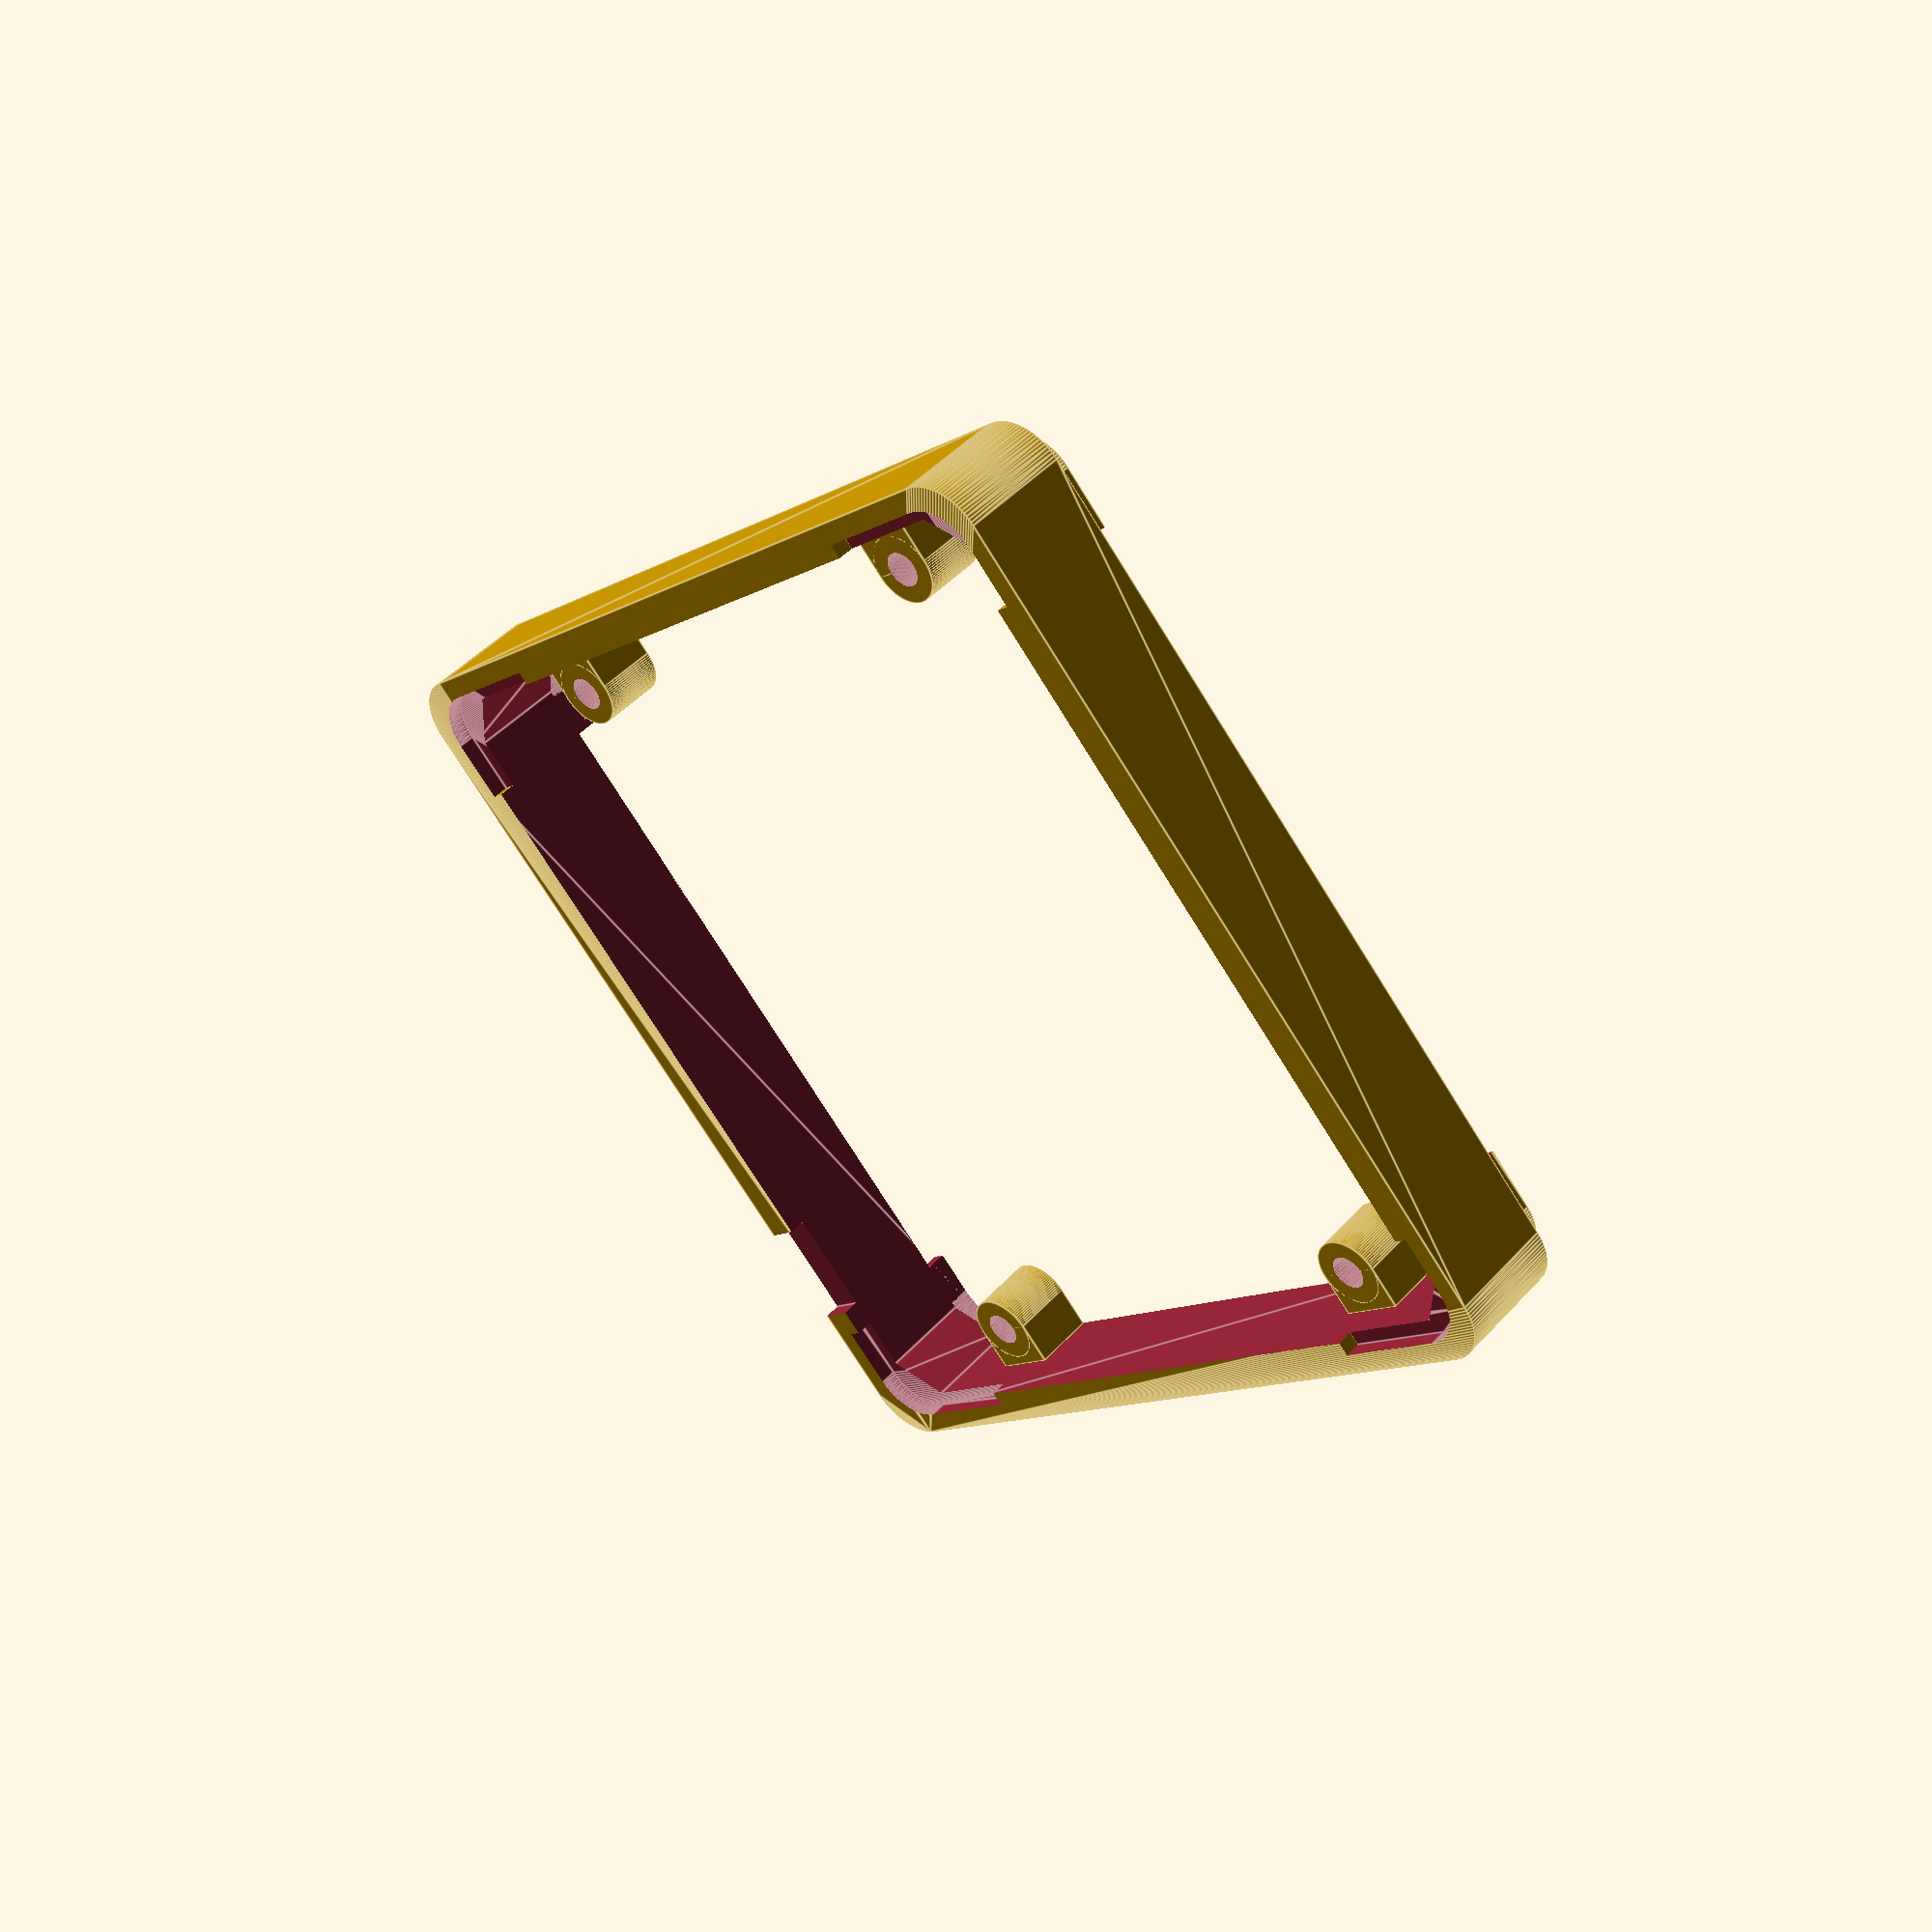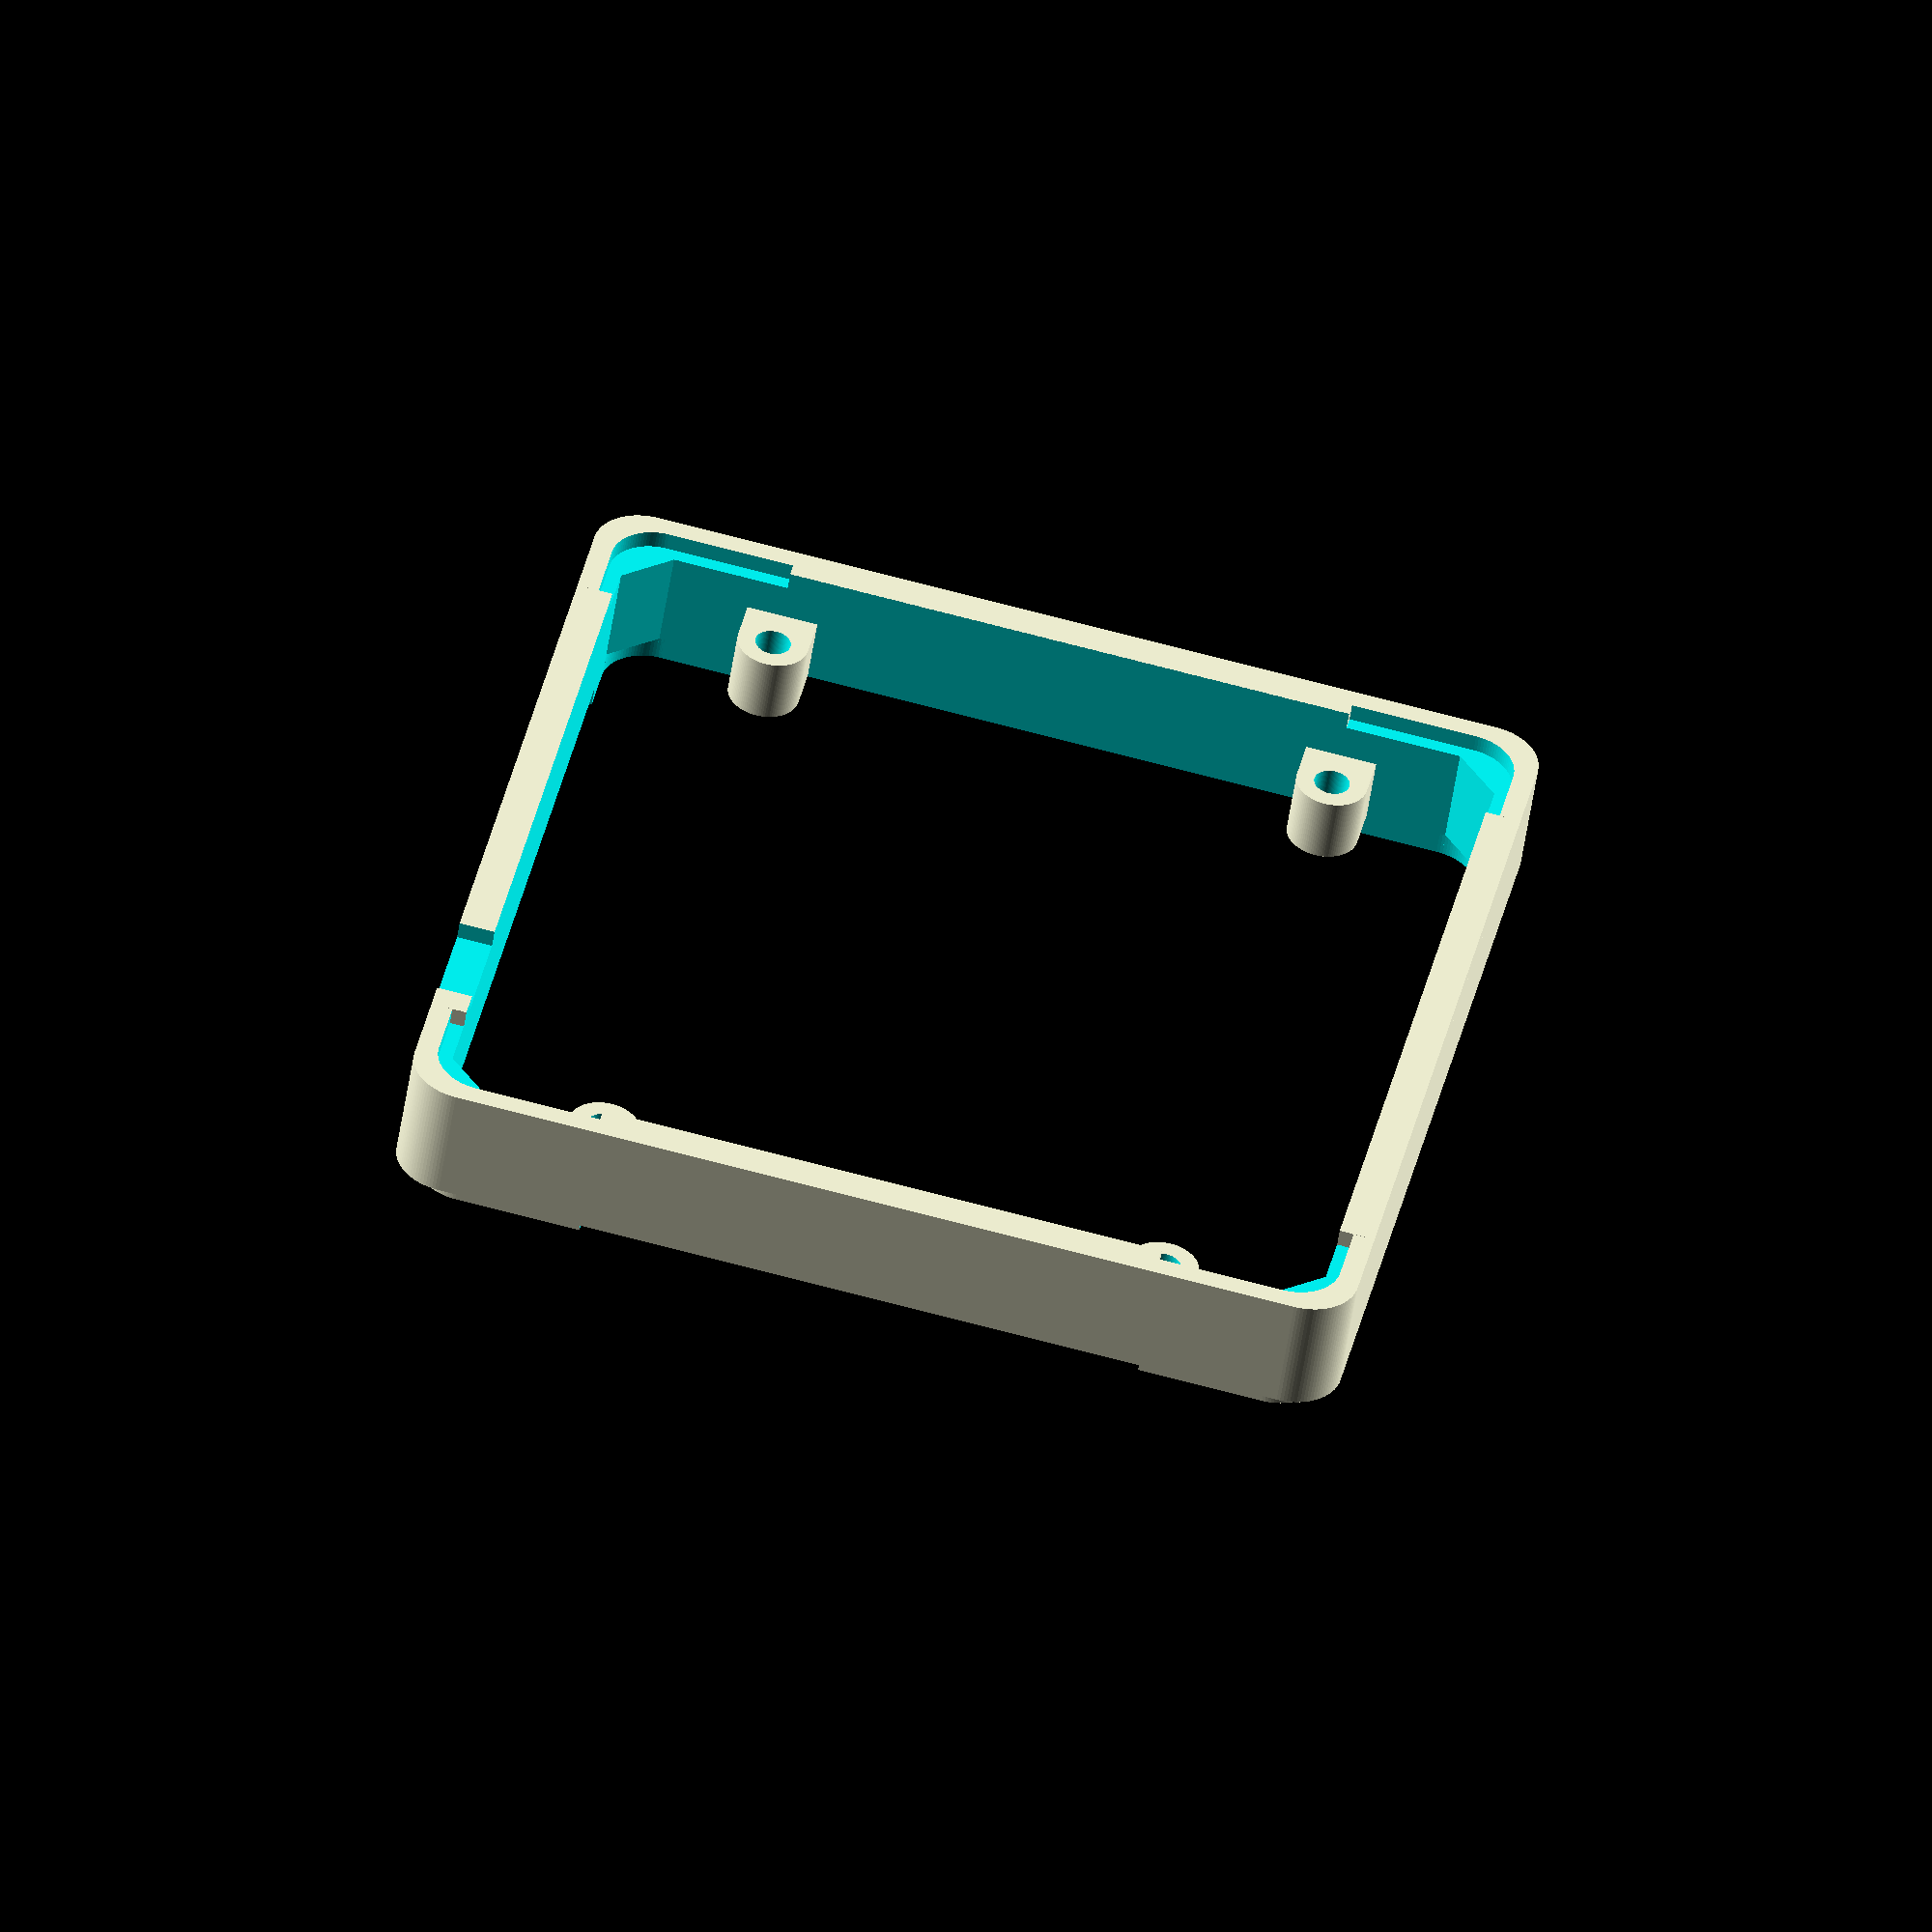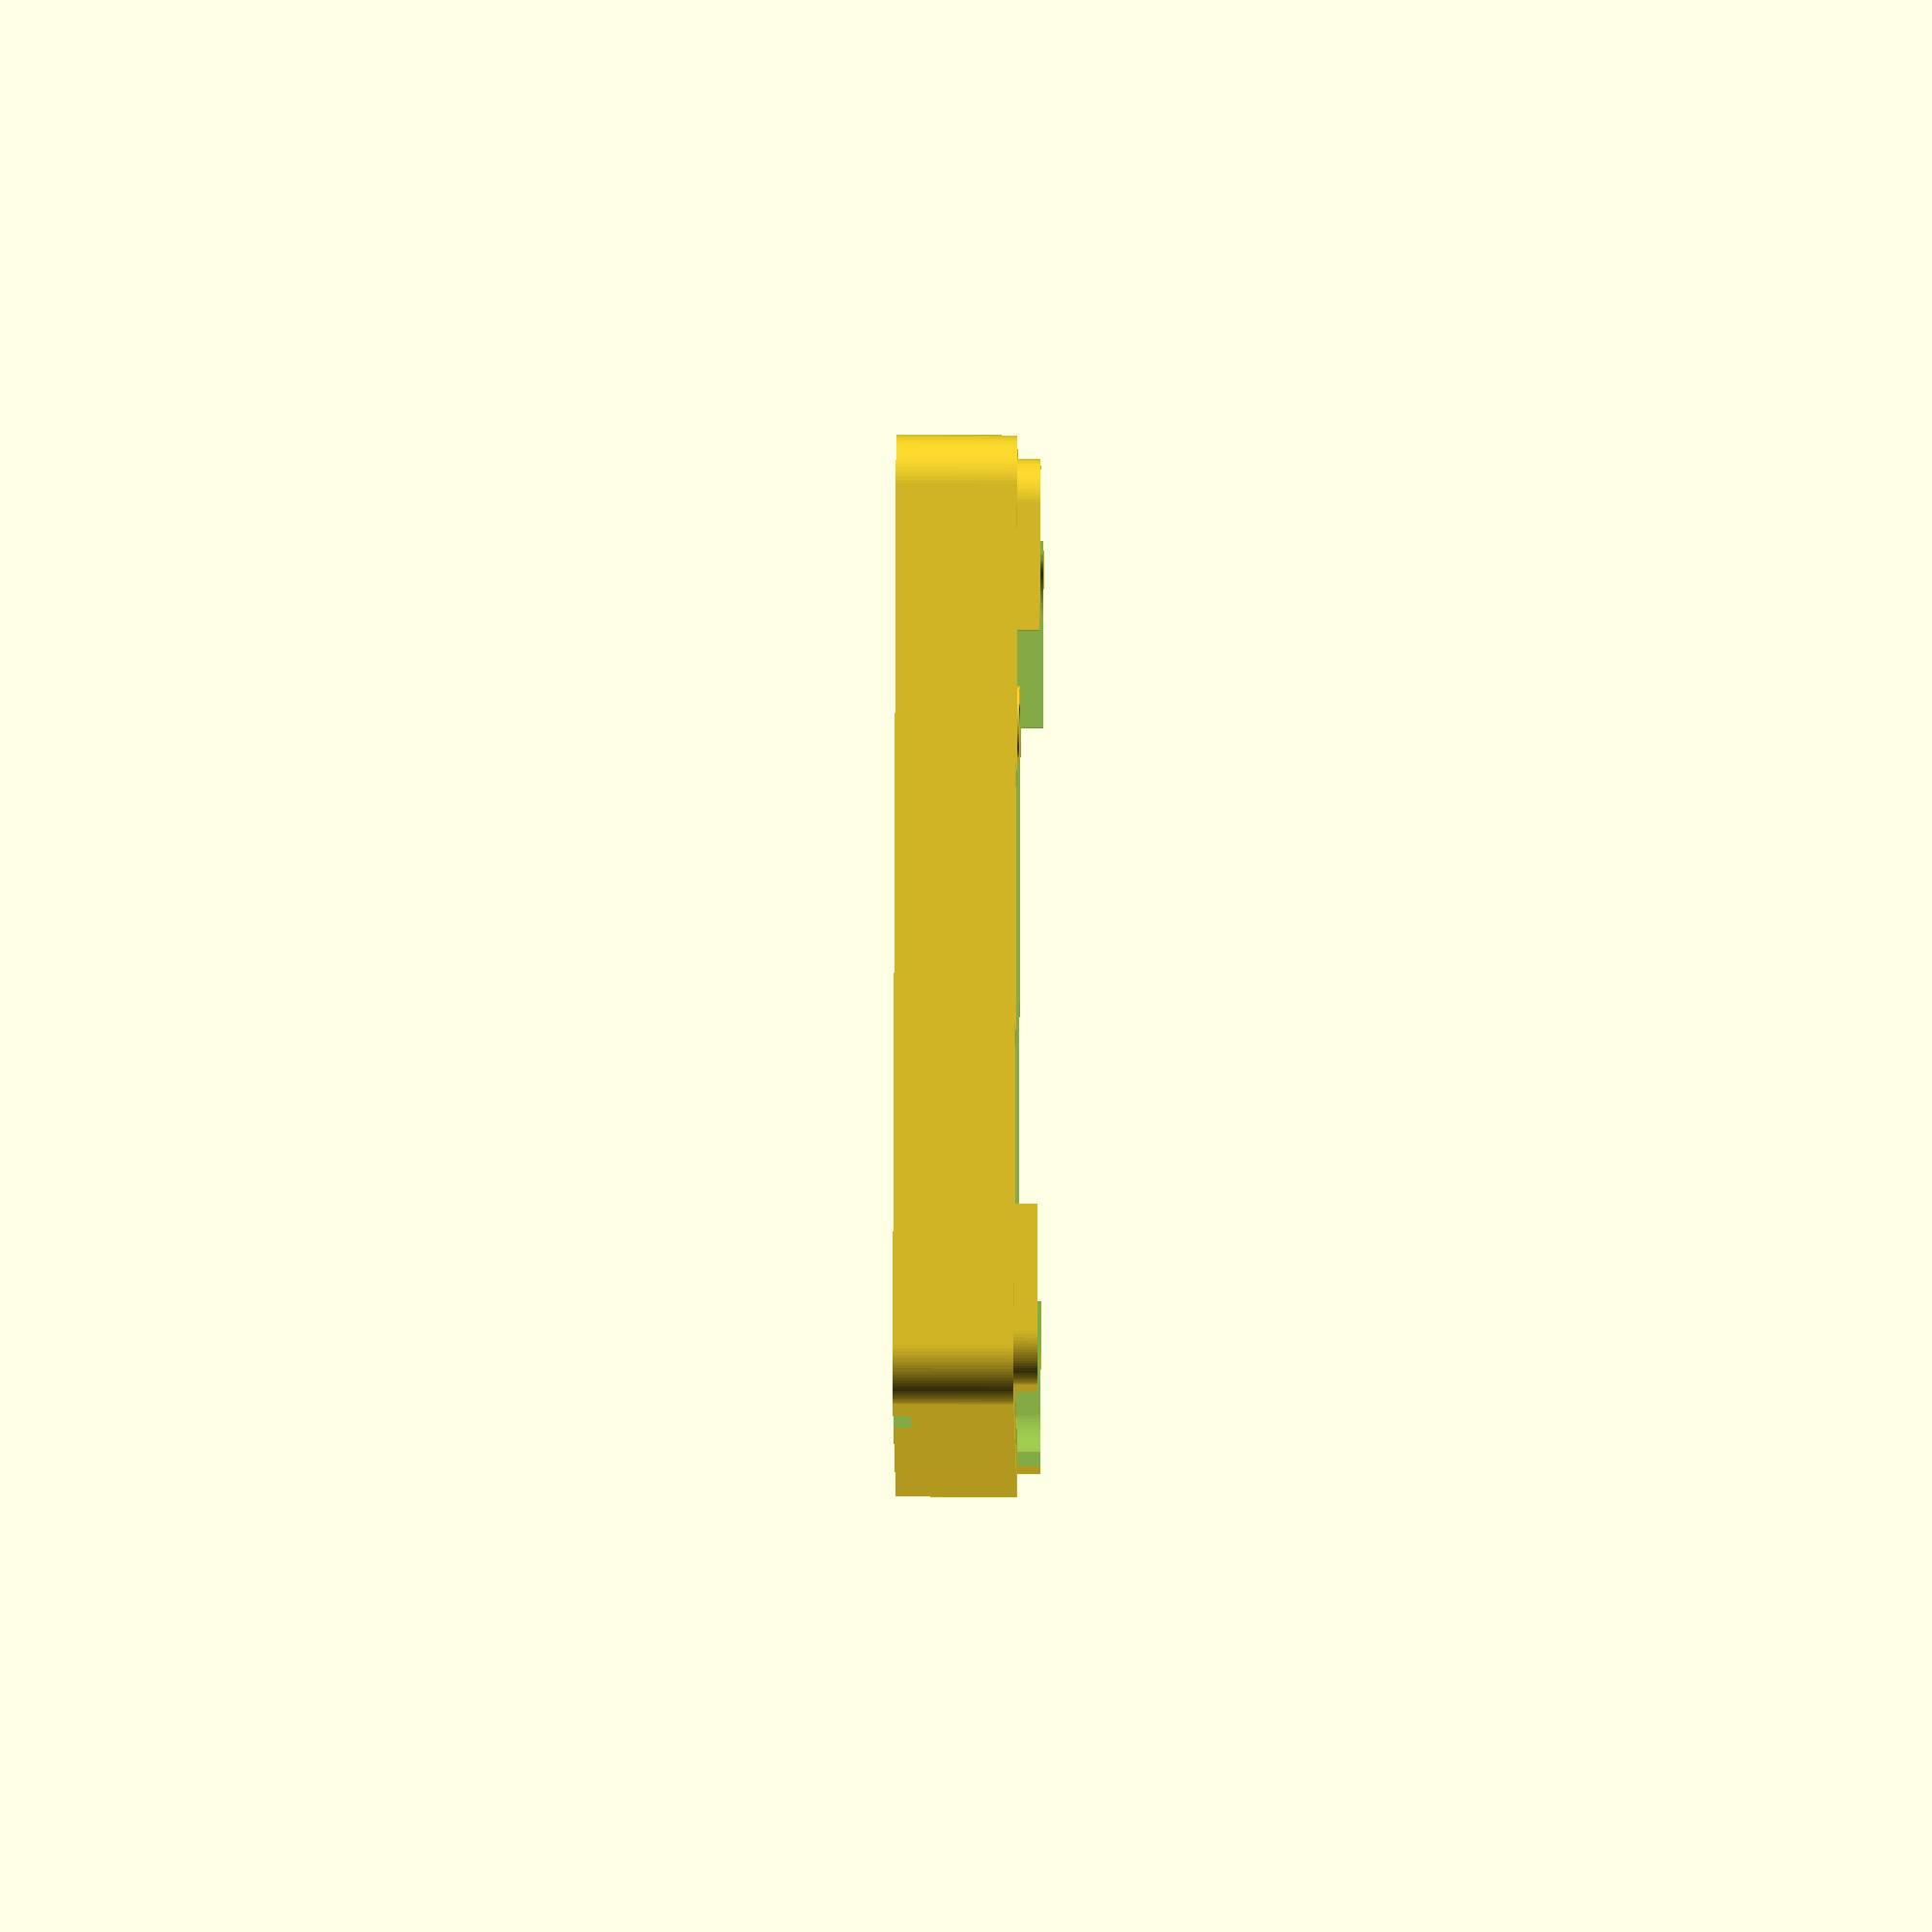
<openscad>
$fn = 100;

outer_size = 54;
thickness = 2;
inner_size = outer_size - thickness*2;
height = 6.7;
hole_size = 3;
edge_height = 1.3;

module roundedCube(x, y, z, radius=0) {
  translate([radius,radius,0]) minkowski() {
    cube([
      x-(radius*2),
      y-(radius*2),
      z-0.1
    ]);
    cylinder(r=radius, h=0.1);
  }
}

module enclosure() {
  difference() {
    roundedCube(outer_size, outer_size, height, radius=3);
    translate([thickness, thickness, -1])
      roundedCube(inner_size, inner_size, height+2, radius=2.5, $fn=4);
  }
}

module screw() {
  top = 5;
  width = 4;
  z = 3.7;
  translate([outer_size / 2, outer_size / 2])
  for (i=[-1:2:1]) for (j=[-1:2:1]) {
    translate([(inner_size/2-top/2)*i, (inner_size/2-9)*j, height-z/2])
    difference() {
      union() {
        translate([i*top/4,0,0]) cube([top/2,width,z], center=true);
        cylinder(h=z, r=width/2, center=true);
      }
      cylinder(h=z+2, r=1, center=true);
    }
  }
}

edge_thickness = 0.8;
ett = thickness-edge_thickness;

difference() {
  union() {
    enclosure();
    difference() {
      translate([ett,ett,height]) roundedCube(
        outer_size-ett*2, outer_size-ett*2, edge_height, radius=2.7);
      translate([2,2,height-1]) roundedCube(inner_size, inner_size, edge_height+2, 2.8);
      translate([outer_size/2,outer_size/2,height+0.7]) {
        cube([outer_size+20, outer_size-2-10*2, edge_height], center=true);
        cube([outer_size-2-6.5*2, outer_size+20, edge_height], center=true);
      }
    }
    screw();
  }
  translate([0,0,-7]) difference() {
    translate([ett,ett,height]) roundedCube(outer_size-ett*2, outer_size-ett*2, edge_height, radius=2.7);
    translate([outer_size/2,outer_size/2,height+0.7]) {
      cube([outer_size+20, outer_size-2-10*2, edge_height], center=true);
      cube([outer_size-2-6.5*2, outer_size+20, edge_height], center=true);
    }
  };
  translate([9,-1,-1]) cube([6,4,2]);
}
</openscad>
<views>
elev=315.1 azim=312.7 roll=218.8 proj=p view=edges
elev=230.8 azim=77.9 roll=8.3 proj=o view=solid
elev=321.1 azim=45.0 roll=270.3 proj=o view=solid
</views>
